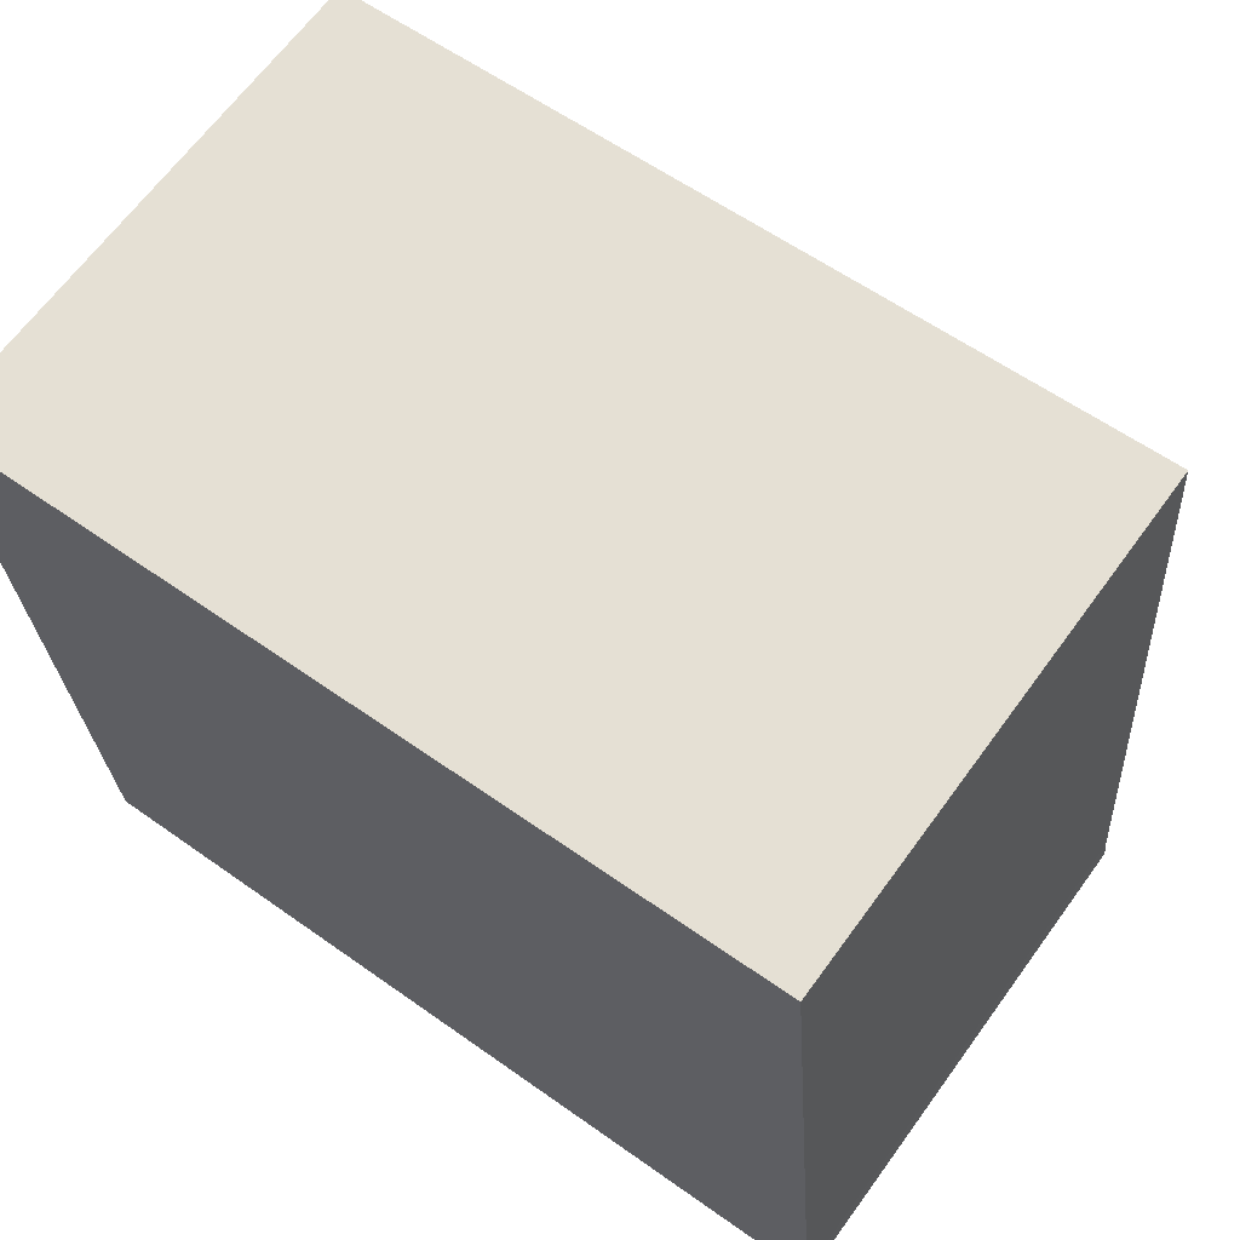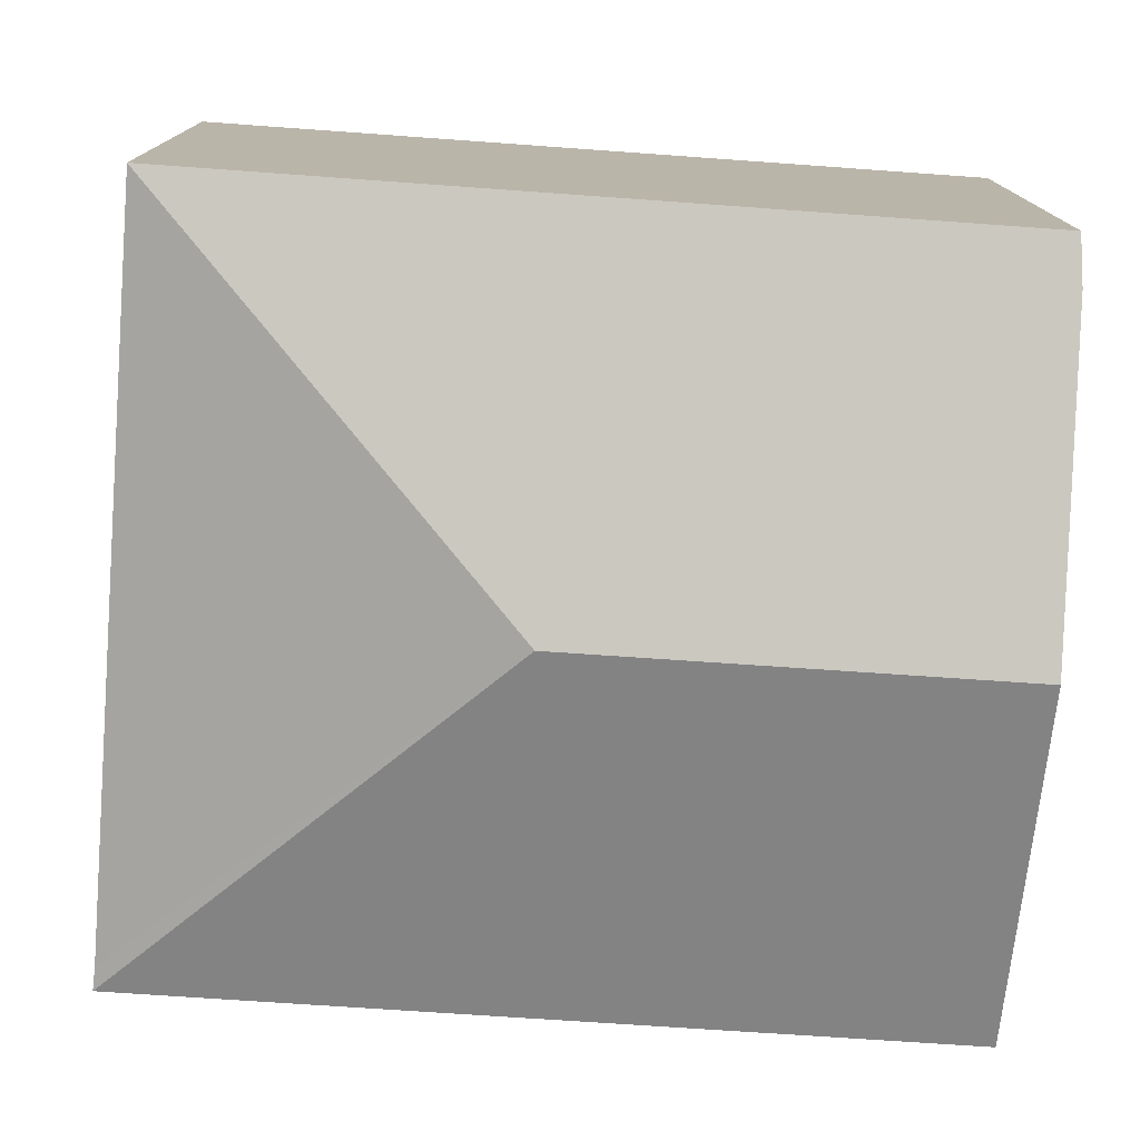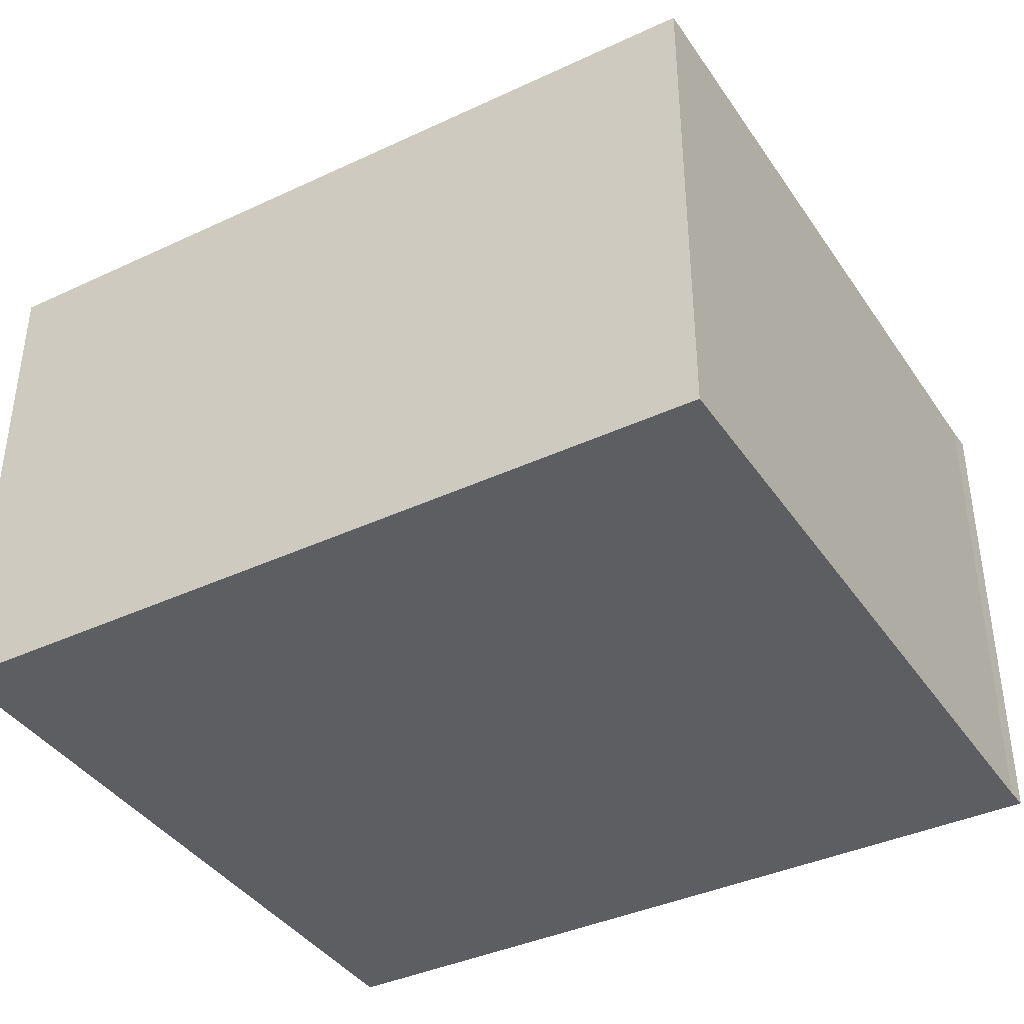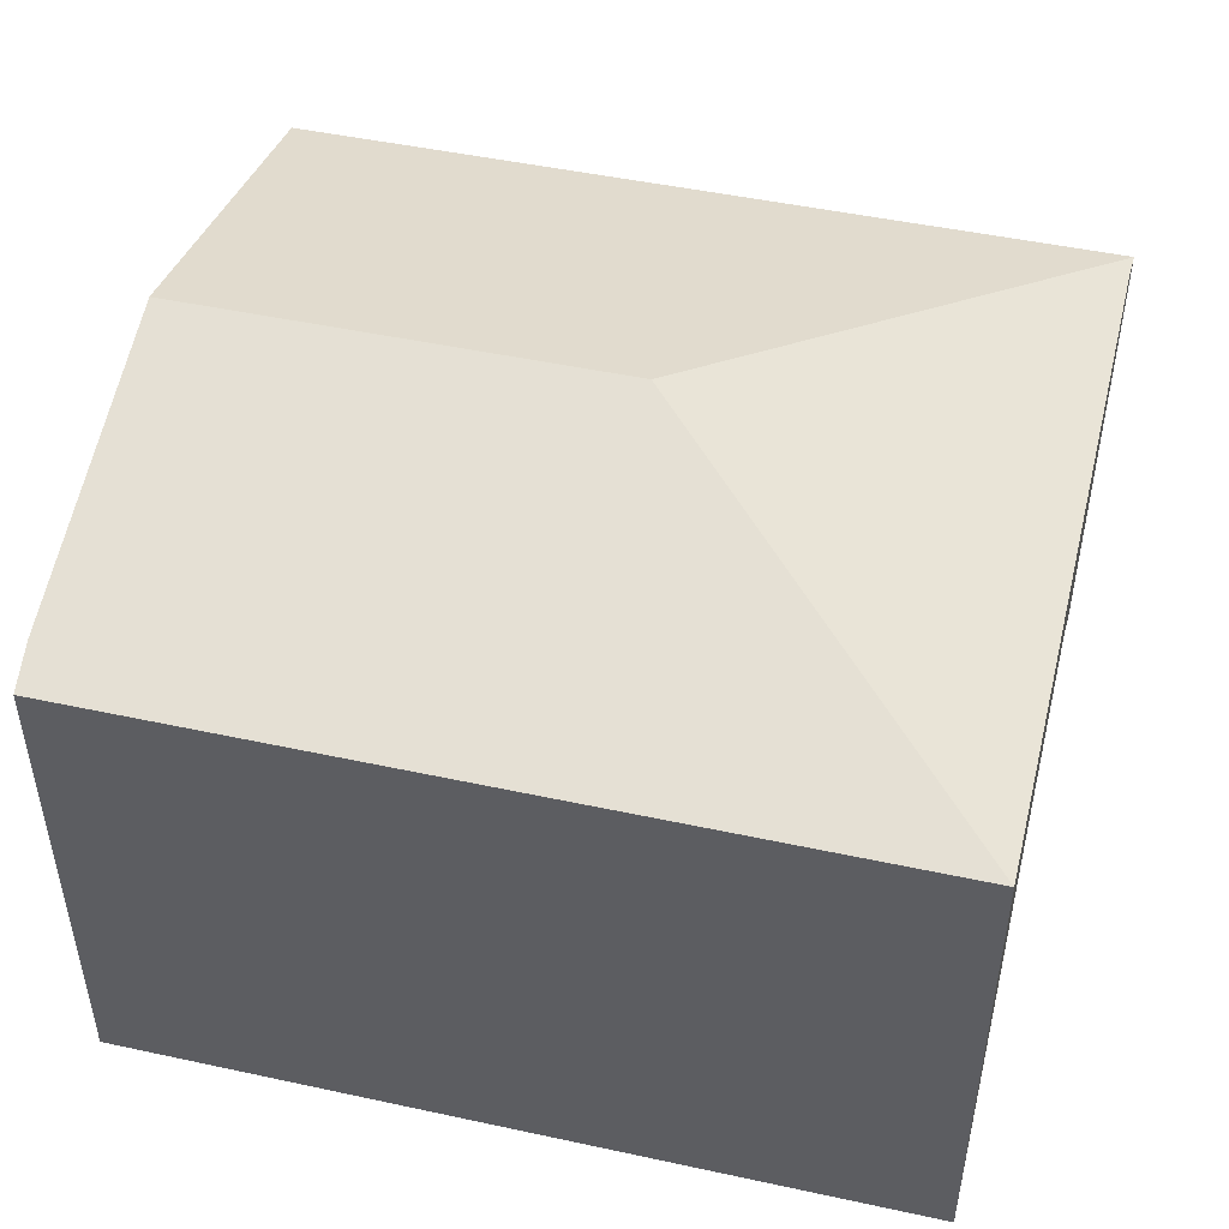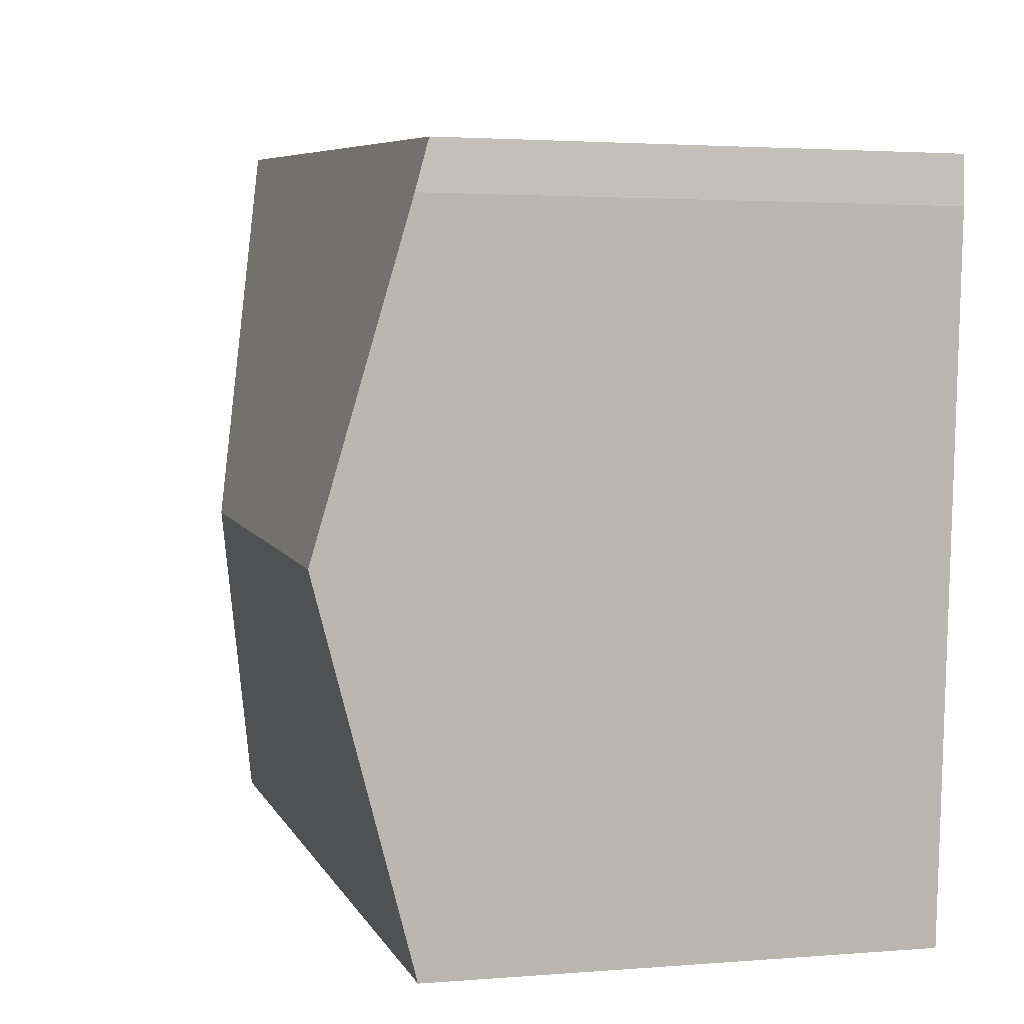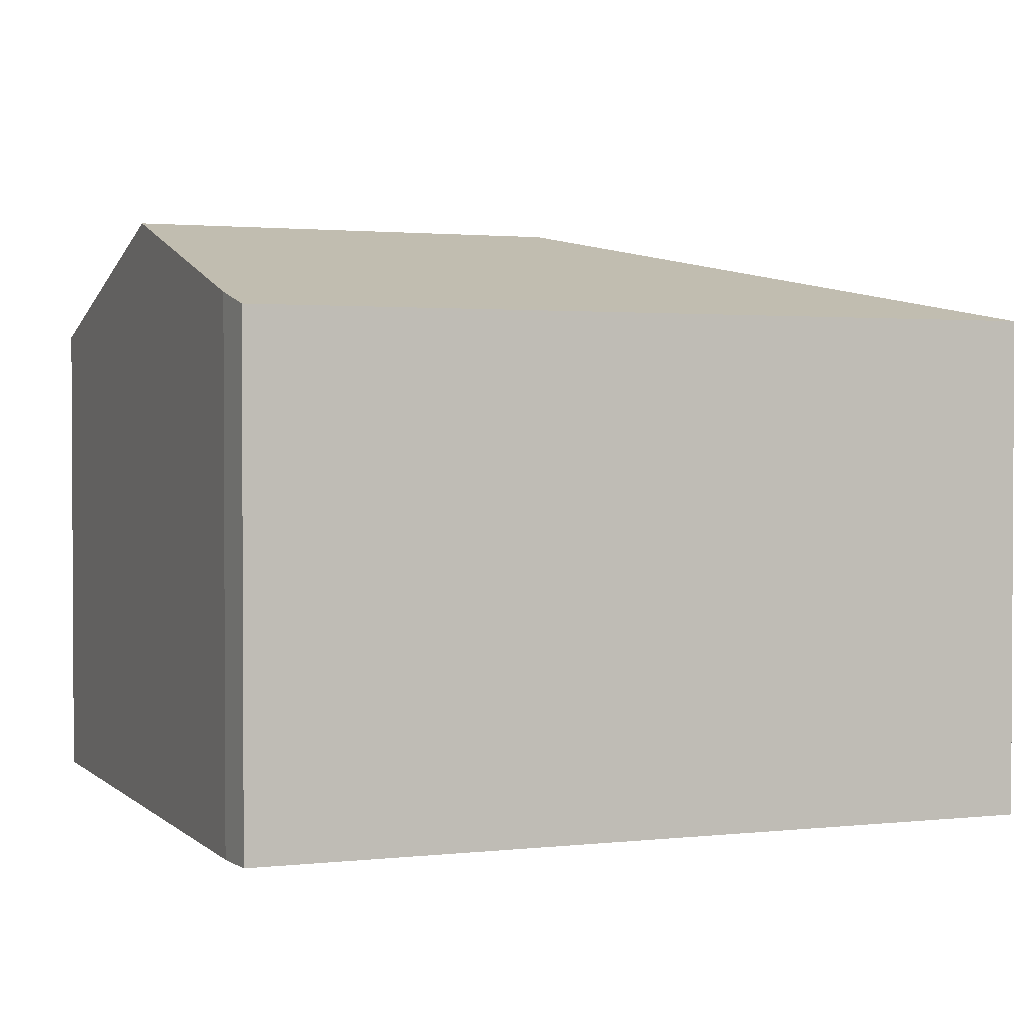
<metadata>
{"format":"obj","ext":"obj","renderer":"f3d","projection":"perspective","resolution":1024,"background":"white","views":[{"elev":65.8,"azim":36.1,"up":"+Z"},{"elev":13.3,"azim":179.6,"up":"+Z"},{"elev":-39.2,"azim":26.2,"up":"+Y"},{"elev":48.2,"azim":9.5,"up":"+Y"},{"elev":2.5,"azim":-106.4,"up":"+Z"},{"elev":1.8,"azim":-25.8,"up":"+Y"}]}
</metadata>
<code>
v  11.25 6.573 -8.004
v  6.056 7.916 -3.808
v  10.52 6.57 1.379
v  11.29 6.573 -8.31
v  0.011 6.577 0.624
v  0.281 7.916 -4.209
v  0 6.749 4.133e-16
v  0.605 6.573 -9.052
v  0 0 0
v  0.011 -3.821e-17 0.624
v  0.281 2.577e-16 -4.209
v  0.605 5.543e-16 -9.052
v  10.52 -8.444e-17 1.379
v  11.25 4.901e-16 -8.004
v  11.29 5.088e-16 -8.31
g defaultobject
f 1 2 3
f 2 1 4
f 2 5 3
f 5 2 6
f 5 6 7
f 6 4 8
f 4 6 2
f 9 5 7
f 5 9 10
f 6 9 7
f 9 6 8
f 9 8 11
f 11 8 12
f 10 3 5
f 3 10 13
f 3 14 1
f 14 3 13
f 14 4 1
f 4 14 15
f 15 8 4
f 8 15 12
f 14 12 15
f 12 14 13
f 12 13 10
f 12 10 11
f 11 10 9

</code>
